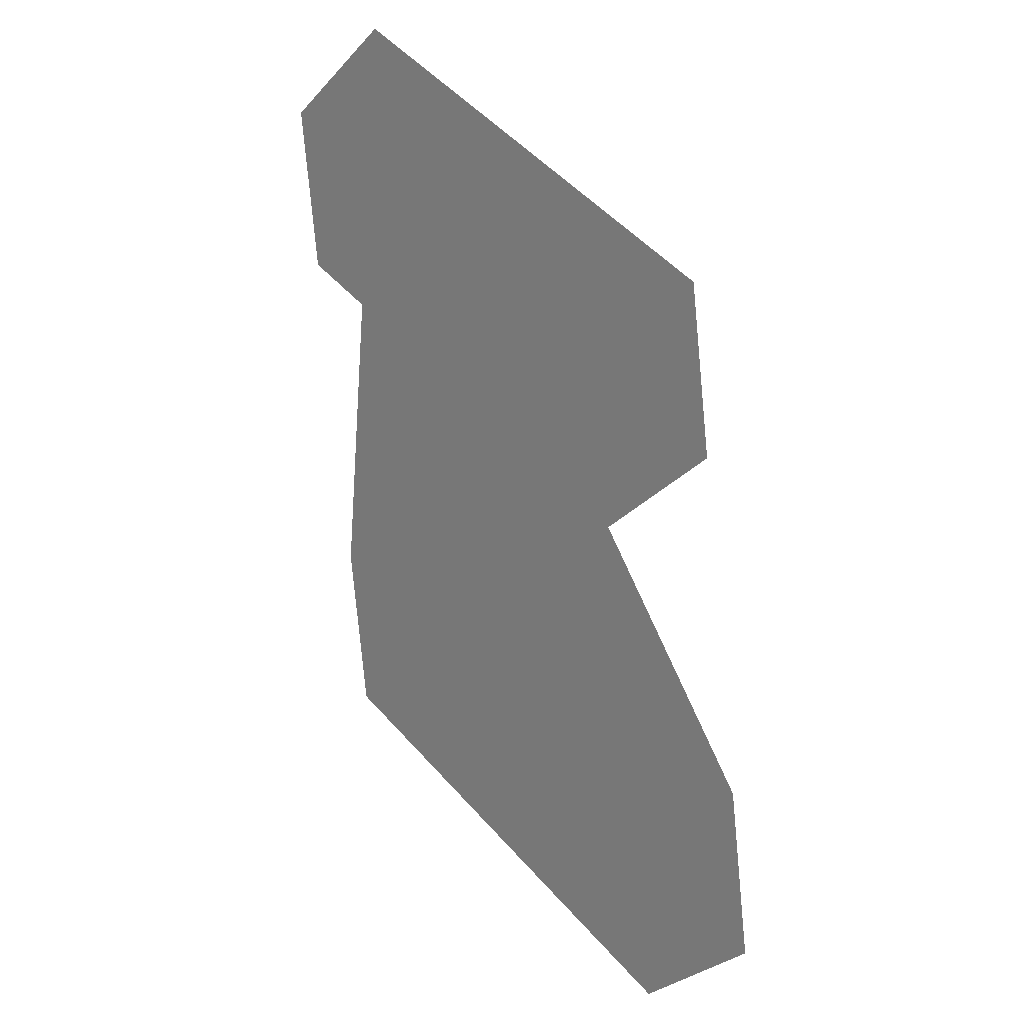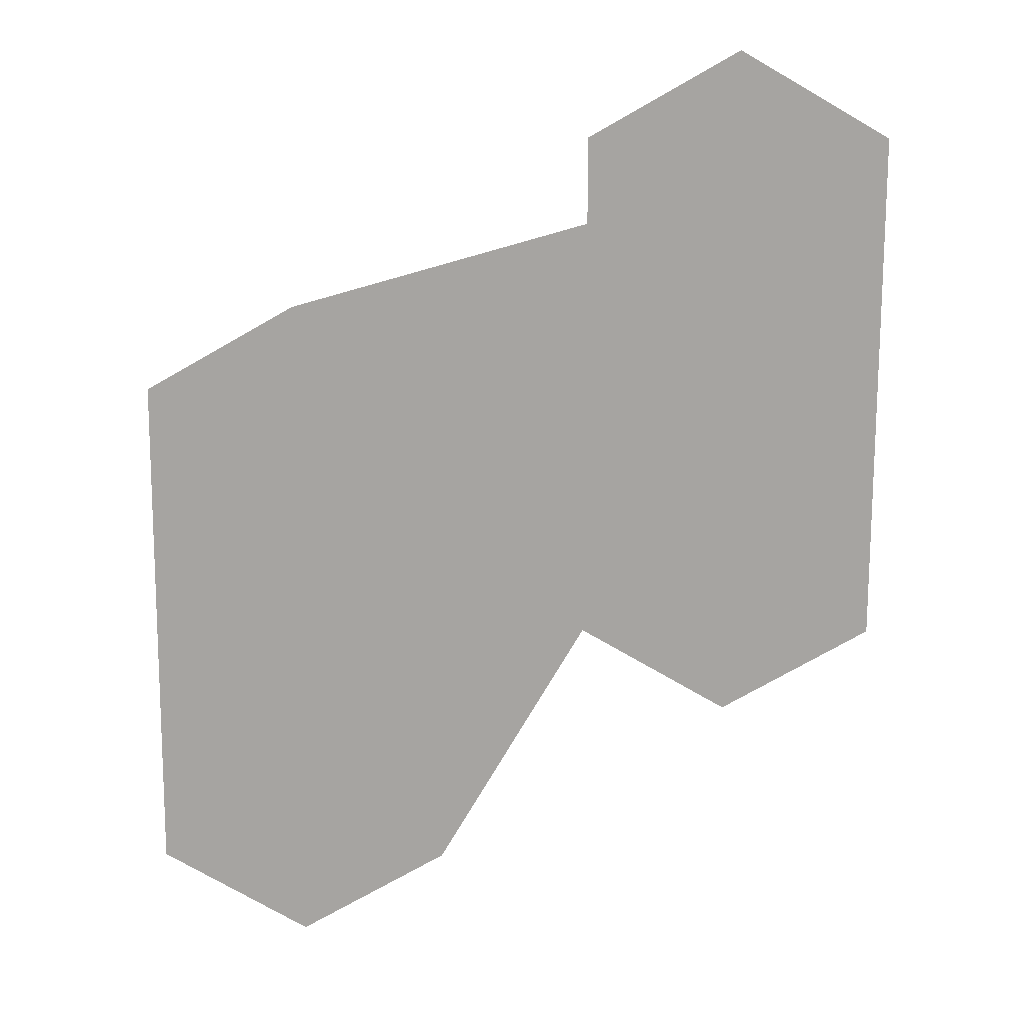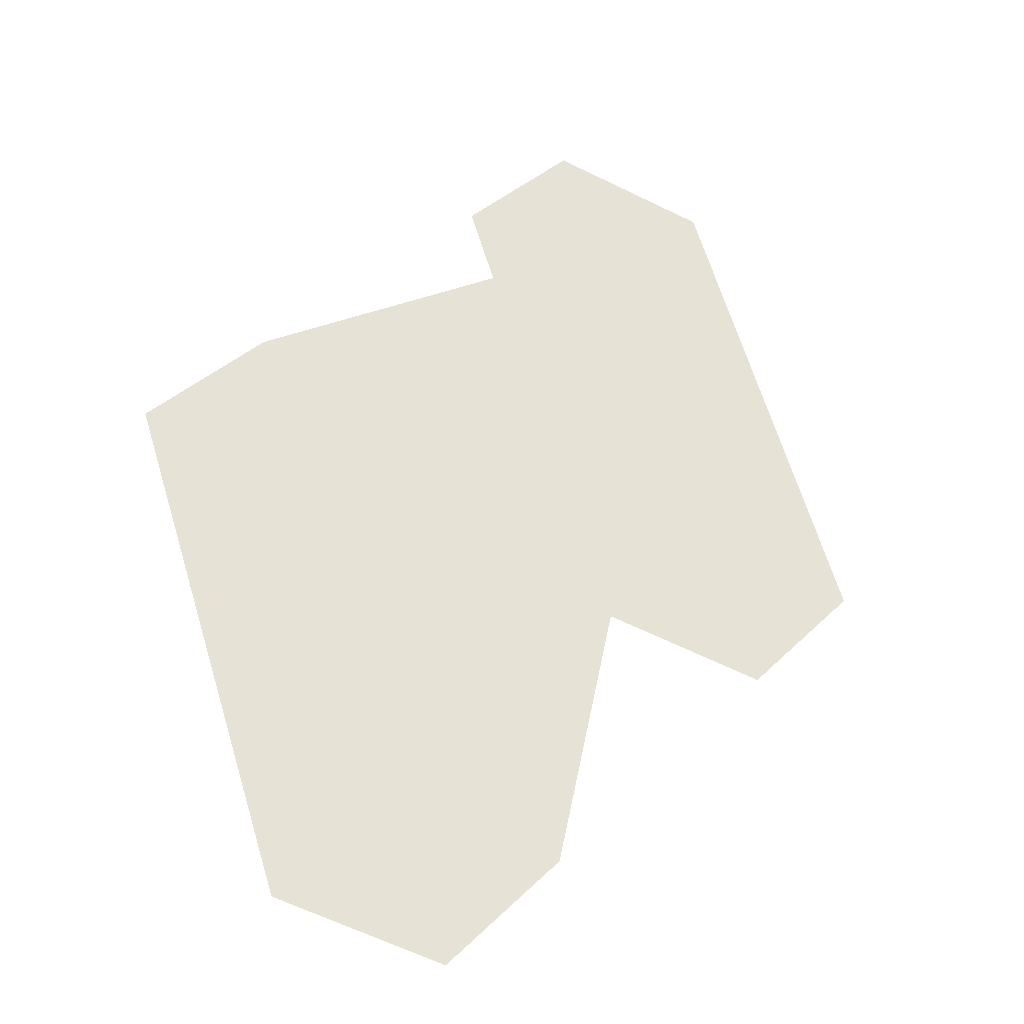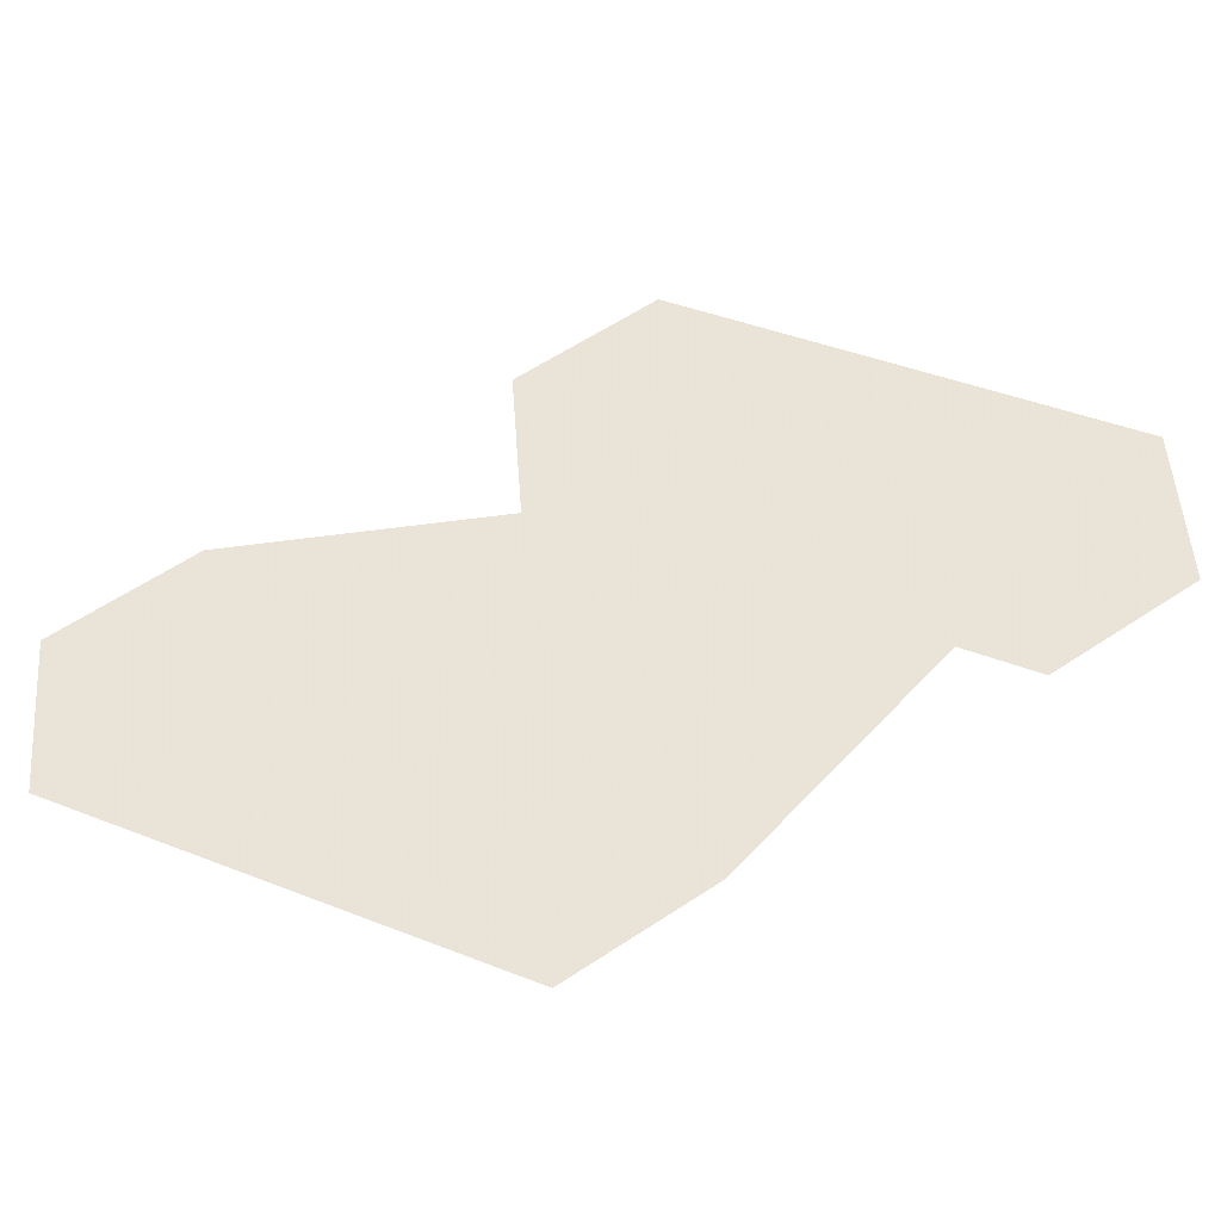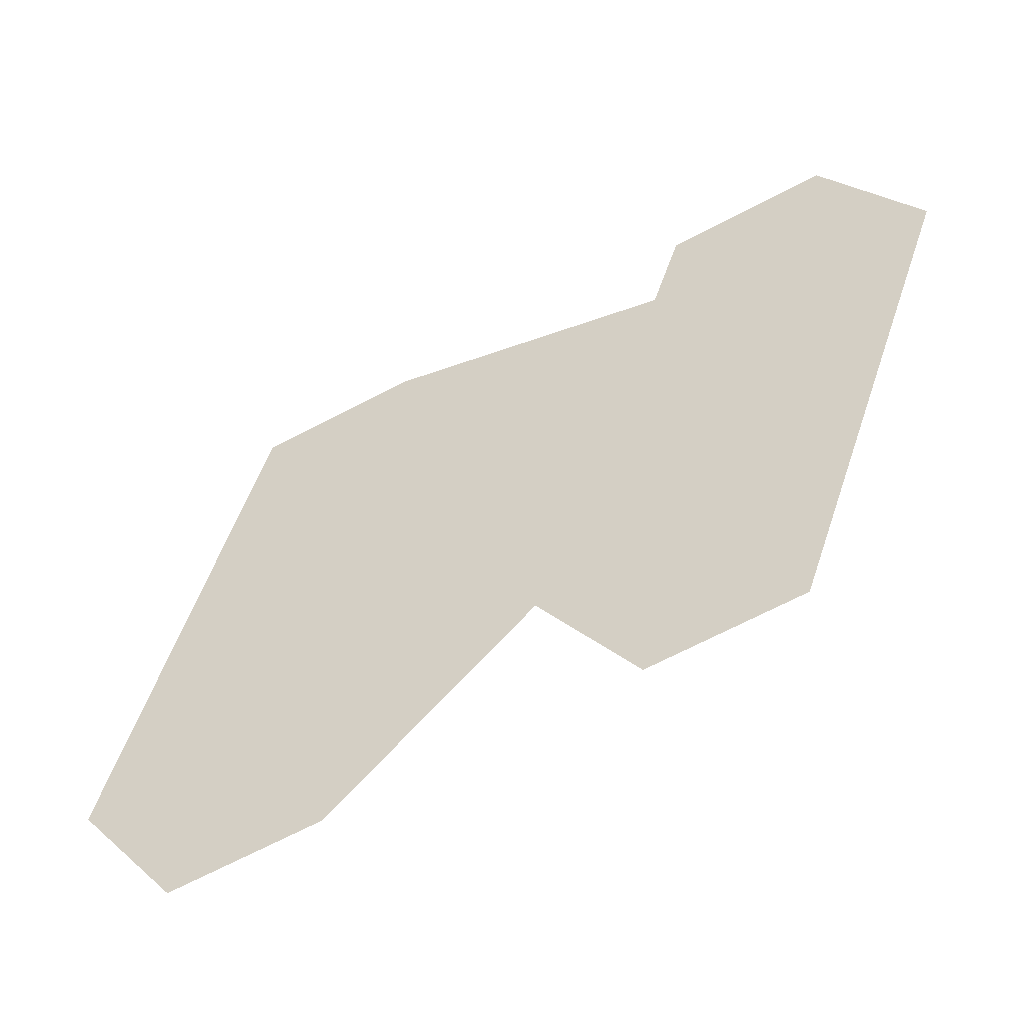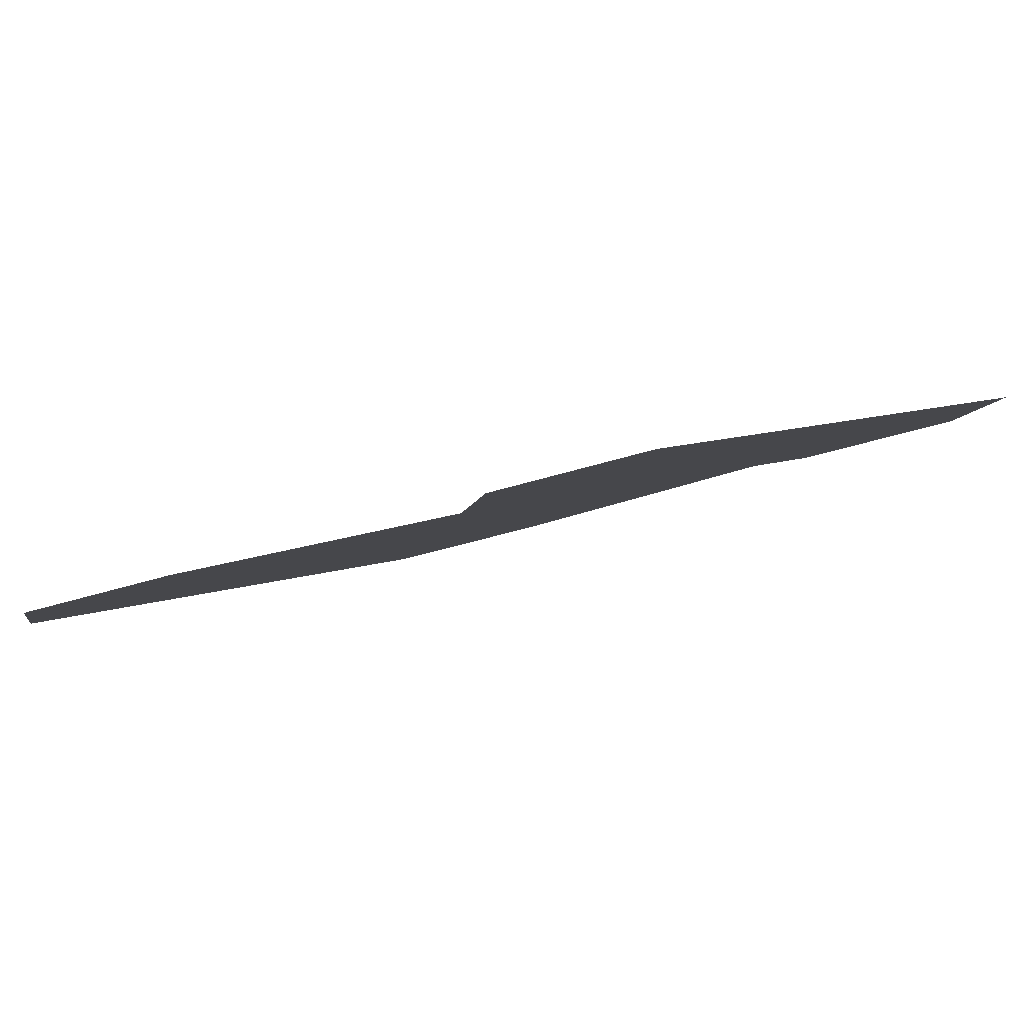
<metadata>
{"format":"obj","ext":"obj","renderer":"f3d","projection":"perspective","resolution":1024,"background":"white","views":[{"elev":78.6,"azim":110.7,"up":"+Y"},{"elev":51.7,"azim":135.3,"up":"+Z"},{"elev":4.1,"azim":105.5,"up":"+Z"},{"elev":-74.6,"azim":-128.1,"up":"+Y"},{"elev":-6.8,"azim":167.3,"up":"+Z"},{"elev":49.4,"azim":-150.7,"up":"+Y"}]}
</metadata>
<code>
v -2 -1 -2
v -1.667 -0.6667 -2.667
v -1.333 -0.3333 -3.333
v -1 0 -4
v -0.3333 -0.3333 -4.333
v 0 -1 -4
v -0.3333 -1.333 -3.333
v -0.6667 -0.6667 -3.667
v 0.6667 -1.333 -4.333
v 1 -1 -5
v 1.667 -1.333 -5.333
v 2 -2 -5
v 1.667 -2.333 -4.333
v 1.333 -2.667 -3.667
v 1 -3 -3
v 0.3333 -2.667 -2.667
v 0 -2 -3
v 0.3333 -1.667 -3.667
v 0.6667 -2.333 -3.333
v -0.6667 -1.667 -2.667
v -1 -2 -2
v -1.667 -1.667 -1.667
f 1 2 3 4 5 6 7 8 9 10 11 12 13 14 15 16 17 18 19 20 21 22

</code>
